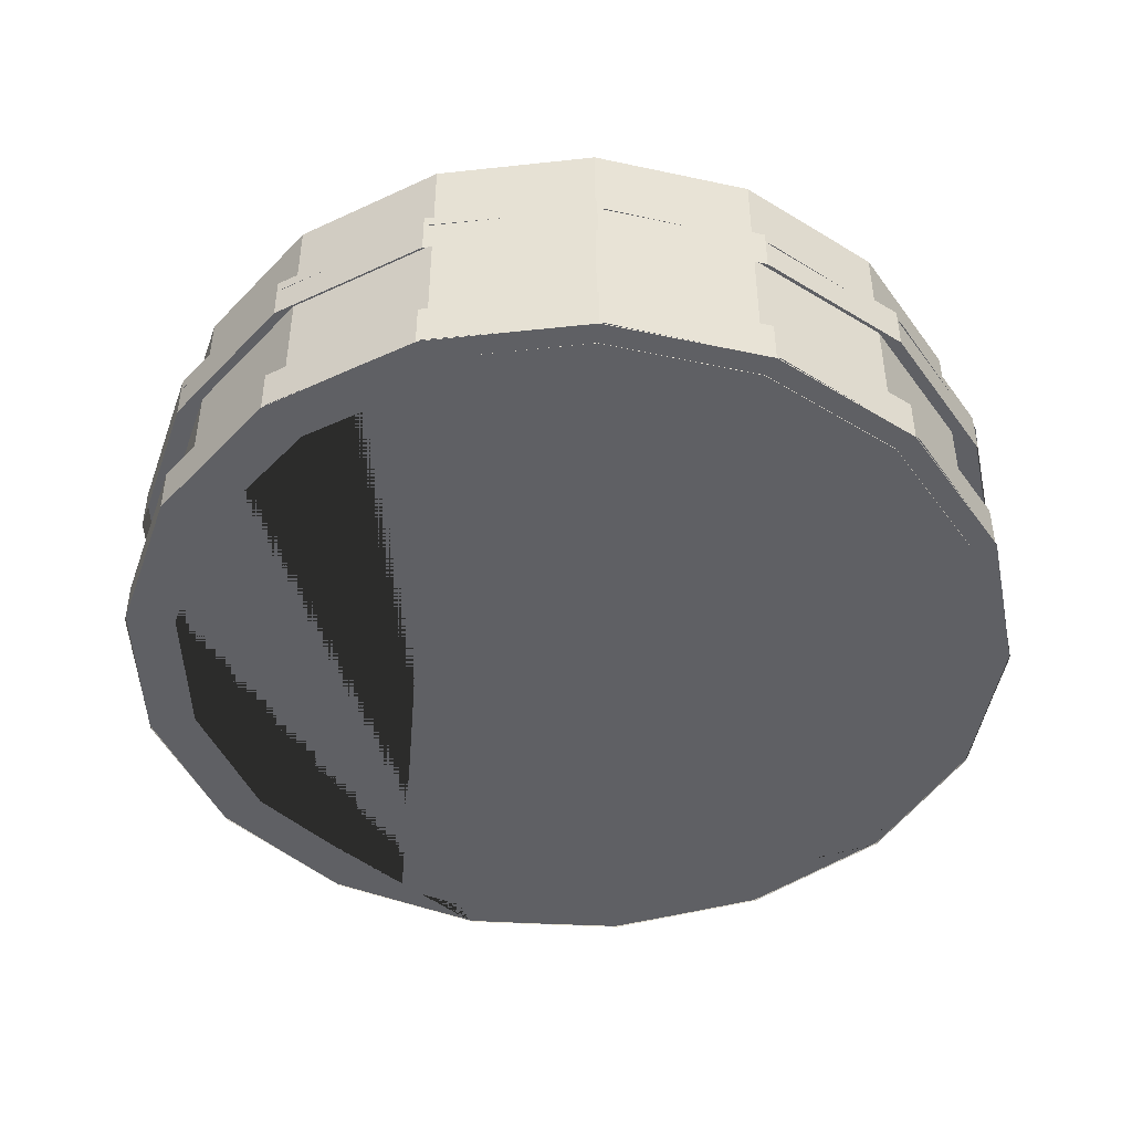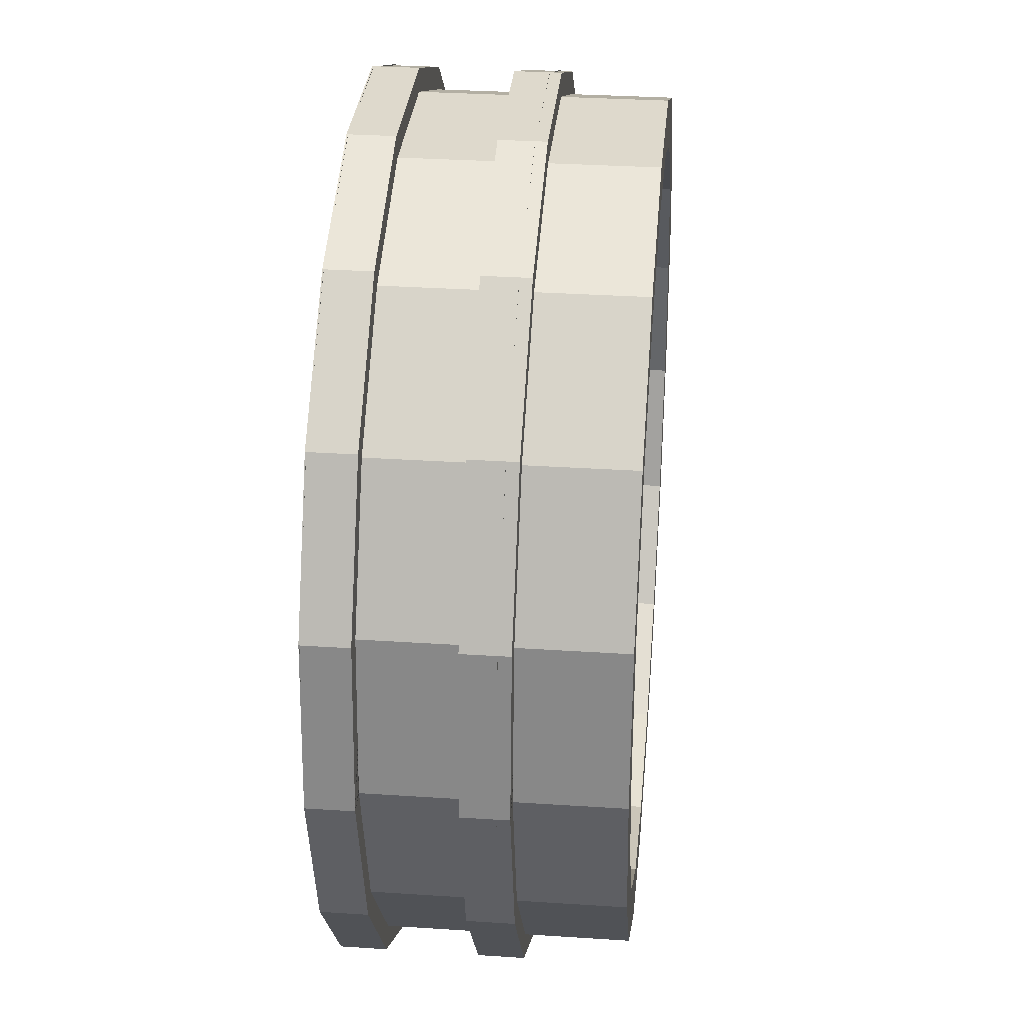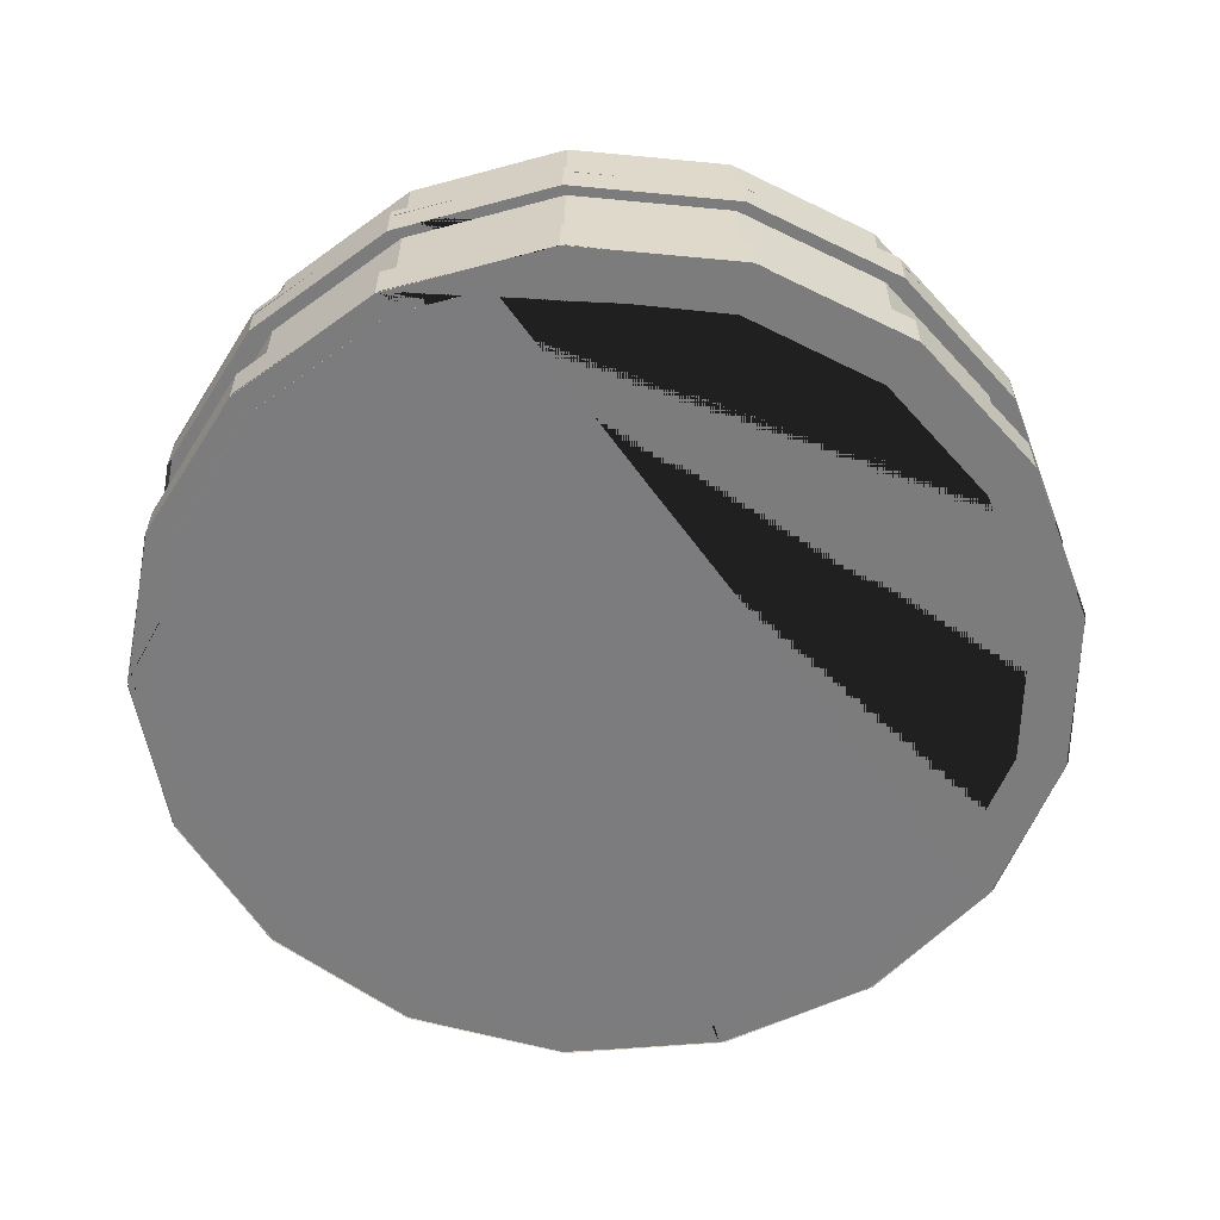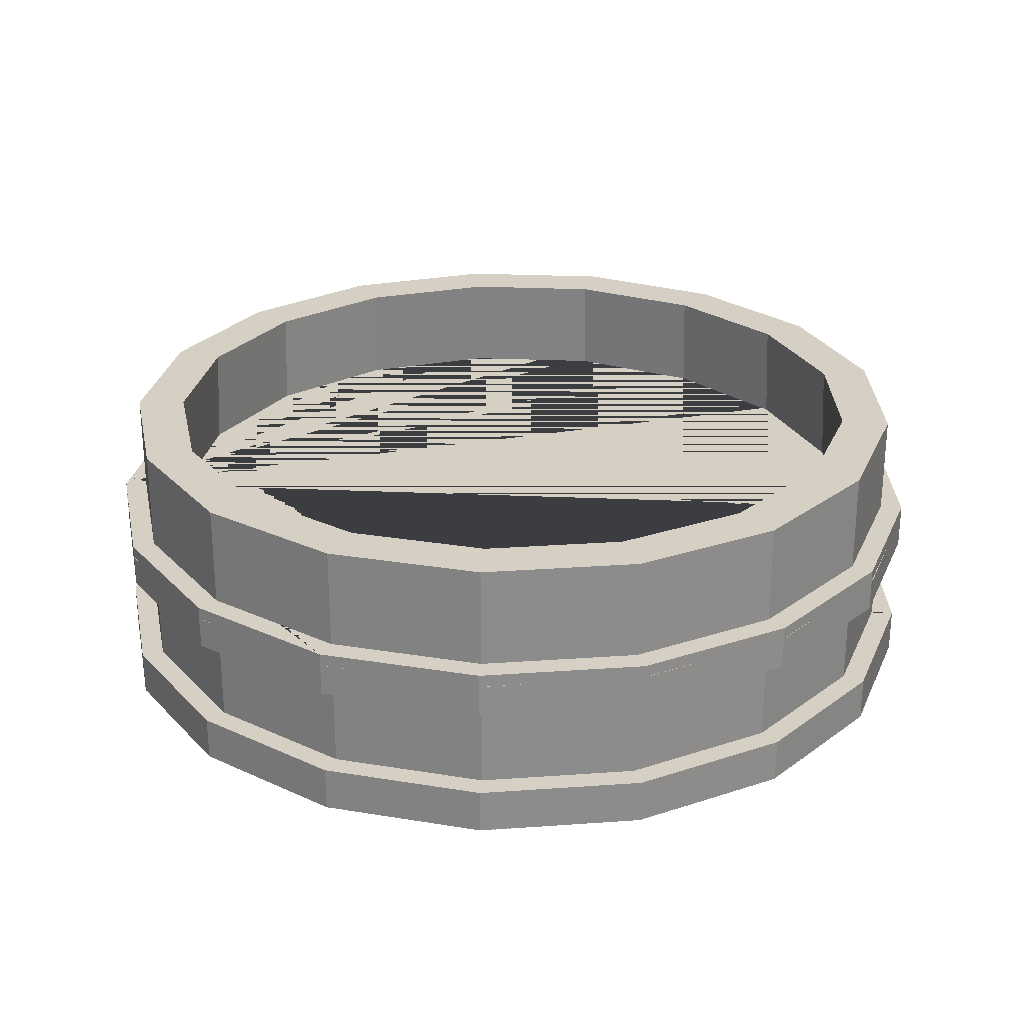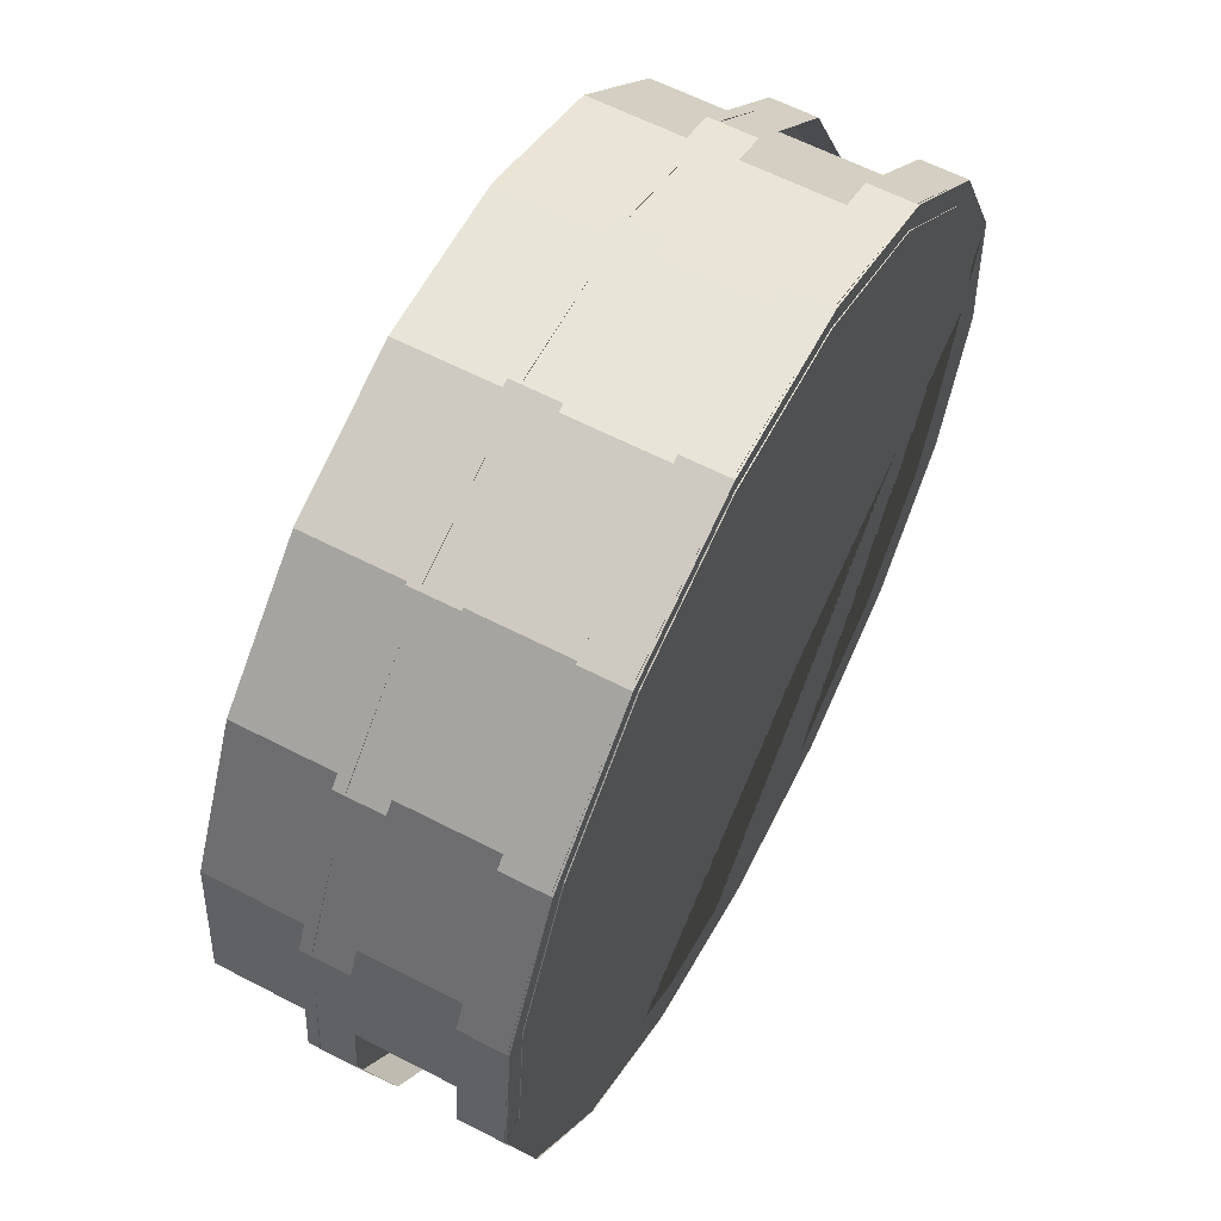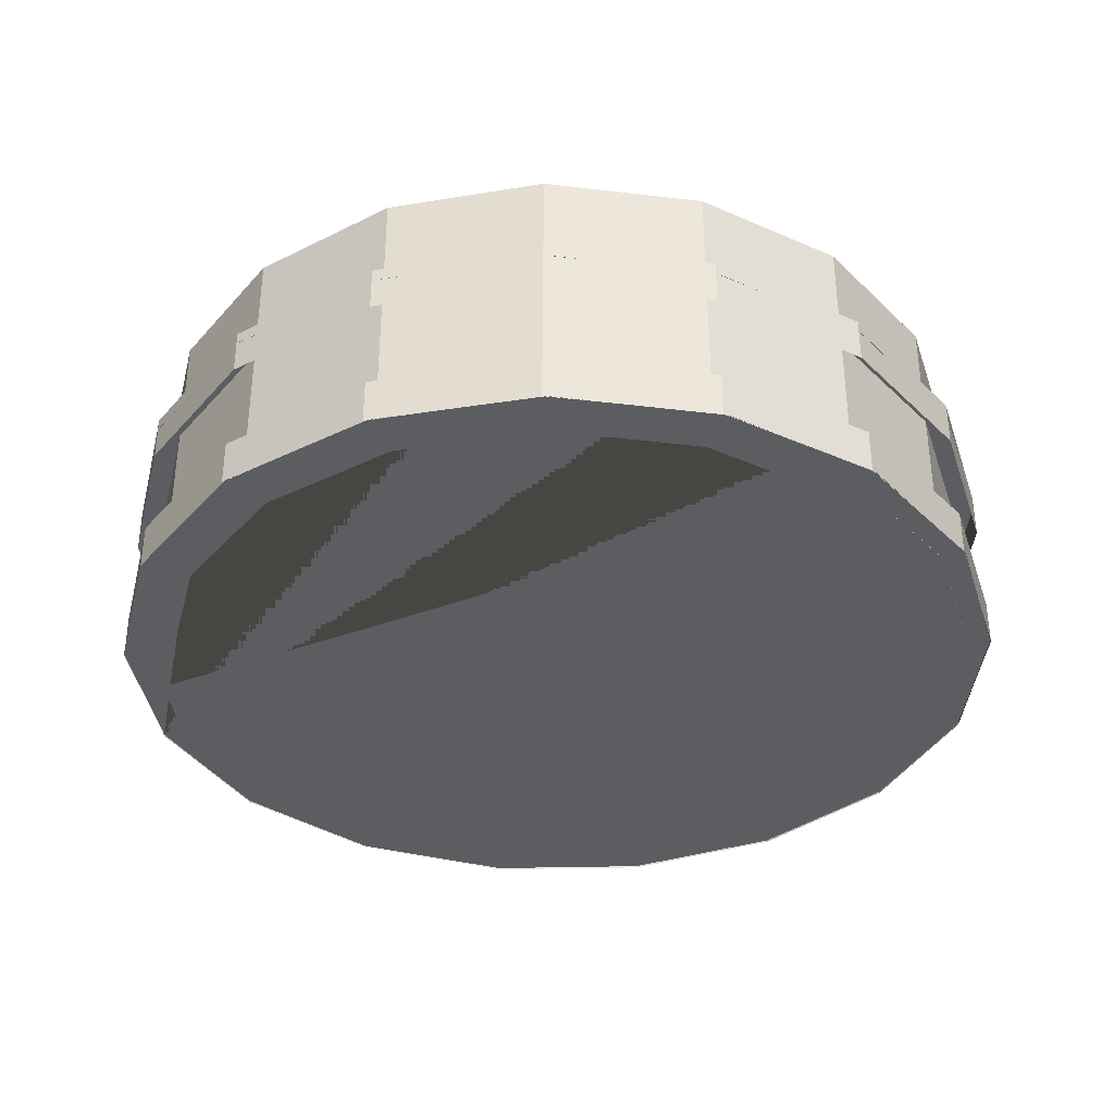
<metadata>
{"format":"obj","ext":"obj","renderer":"f3d","projection":"perspective","resolution":1024,"background":"white","views":[{"elev":-45.0,"azim":-119.9,"up":"+Y"},{"elev":31.9,"azim":95.3,"up":"+Z"},{"elev":-58.9,"azim":100.3,"up":"+Y"},{"elev":26.2,"azim":-175.9,"up":"+Y"},{"elev":61.3,"azim":-62.2,"up":"+Z"},{"elev":-35.5,"azim":-178.3,"up":"+Y"}]}
</metadata>
<code>
o Cylinder.003
v -0.0341 0.009479 -0.4569
v 0.1235 0.009479 -0.4274
v 0.1235 0.05232 -0.4274
v -0.0341 0.05232 -0.4569
v 0.2598 0.009479 -0.343
v 0.2598 0.05232 -0.343
v 0.3565 0.009479 -0.2151
v 0.3565 0.05232 -0.2151
v 0.4004 0.009479 -0.06083
v 0.4004 0.05232 -0.06083
v 0.3856 0.009479 0.09883
v 0.3856 0.05232 0.09883
v 0.3141 0.009479 0.2424
v 0.3141 0.05232 0.2424
v 0.1956 0.009479 0.3504
v 0.1956 0.05232 0.3504
v 0.04607 0.009479 0.4083
v 0.04607 0.05232 0.4083
v -0.1143 0.009479 0.4083
v -0.1143 0.05232 0.4083
v -0.2638 0.009479 0.3504
v -0.2638 0.05232 0.3504
v -0.3823 0.009479 0.2424
v -0.3823 0.05232 0.2424
v -0.4538 0.009479 0.09883
v -0.4538 0.05232 0.09883
v -0.4686 0.009479 -0.06083
v -0.4686 0.05232 -0.06083
v -0.4247 0.009479 -0.2151
v -0.4247 0.05232 -0.2151
v -0.3281 0.009479 -0.343
v -0.3281 0.05232 -0.343
v -0.1917 0.009479 -0.4274
v -0.1917 0.05232 -0.4274
v -0.0341 0.002781 -0.5108
v -0.0341 0.05232 -0.5108
v 0.143 0.05232 -0.4777
v 0.143 0.002781 -0.4777
v 0.2961 0.05232 -0.3828
v 0.2961 0.002781 -0.3828
v 0.4047 0.05232 -0.2391
v 0.4047 0.00278 -0.2391
v 0.454 0.05232 -0.0658
v 0.454 0.00278 -0.0658
v 0.4374 0.05232 0.1136
v 0.4374 0.00278 0.1136
v 0.3571 0.05232 0.2748
v 0.3571 0.00278 0.2748
v 0.224 0.05232 0.3962
v 0.224 0.00278 0.3962
v 0.05597 0.05232 0.4613
v 0.05597 0.00278 0.4613
v -0.1242 0.05232 0.4613
v -0.1242 0.00278 0.4613
v -0.2922 0.05232 0.3962
v -0.2922 0.00278 0.3962
v -0.4253 0.05232 0.2748
v -0.4253 0.00278 0.2748
v -0.5056 0.05232 0.1136
v -0.5056 0.00278 0.1136
v -0.5222 0.05232 -0.0658
v -0.5222 0.00278 -0.0658
v -0.4729 0.05232 -0.2391
v -0.4729 0.00278 -0.2391
v -0.3644 0.05232 -0.3828
v -0.3644 0.002781 -0.3828
v -0.2112 0.05232 -0.4777
v -0.2112 0.002781 -0.4777
f 1 2 3 4
f 2 5 6 3
f 5 7 8 6
f 7 9 10 8
f 9 11 12 10
f 11 13 14 12
f 13 15 16 14
f 15 17 18 16
f 17 19 20 18
f 19 21 22 20
f 21 23 24 22
f 23 25 26 24
f 25 27 28 26
f 27 29 30 28
f 29 31 32 30
f 31 33 34 32
f 33 1 4 34
f 35 36 37 38
f 38 37 39 40
f 40 39 41 42
f 42 41 43 44
f 44 43 45 46
f 46 45 47 48
f 48 47 49 50
f 50 49 51 52
f 52 51 53 54
f 54 53 55 56
f 56 55 57 58
f 58 57 59 60
f 60 59 61 62
f 62 61 63 64
f 64 63 65 66
f 37 36 67 65 63 61 28 30 32 34 4 3 6 8 10 43 41 39
f 66 65 67 68
f 68 67 36 35
f 43 10 12 14 16 18 20 22 24 26 28 61 59 57 55 53 51 49 47 45
o Cylinder.002
v 0.06068 0.004549 0.4608
v -0.1195 0.004683 0.4627
v -0.2881 0.004707 0.3993
v -0.4225 0.004616 0.2794
v -0.5044 0.004424 0.1189
v -0.5229 0.004155 -0.06028
v -0.4692 0.004121 -0.05586
v -0.4528 0.004361 0.1036
v -0.3798 0.004534 0.2464
v -0.2602 0.004616 0.3532
v -0.1101 0.004592 0.4096
v 0.05024 0.004472 0.408
v 0.1991 0.004265 0.3485
v 0.3165 0.004006 0.2393
v 0.3865 0.003727 0.09503
v 0.4385 0.003713 0.1092
v 0.3599 0.004025 0.2713
v 0.228 0.004318 0.394
v 0.3997 0.003468 -0.06478
v 0.3542 0.003256 -0.2185
v 0.2563 0.003127 -0.3455
v 0.1191 0.003098 -0.4285
v -0.03882 0.00317 -0.4564
v -0.1961 0.003333 -0.4253
v -0.3316 0.003573 -0.3395
v -0.4269 0.003847 -0.2105
v -0.4754 0.003842 -0.2341
v -0.3683 0.003535 -0.3789
v -0.2161 0.003271 -0.4753
v -0.03937 0.003083 -0.5102
v 0.138 0.003006 -0.479
v 0.2922 0.00304 -0.3857
v 0.4022 0.003184 -0.2431
v 0.4533 0.00342 -0.0703
f 69 70 71 72 73 74 75 76 77 78 79 80 81 82 83 84 85 86
f 84 83 87 88 89 90 91 92 93 94 75 74 95 96 97 98 99 100 101 102
o Cylinder.004
v 0.06068 0.1894 0.4608
v -0.1195 0.1896 0.4627
v -0.2881 0.1896 0.3993
v -0.4225 0.1895 0.2794
v -0.5044 0.1893 0.1189
v -0.5229 0.1891 -0.06028
v -0.4692 0.189 -0.05586
v -0.4528 0.1893 0.1036
v -0.3798 0.1894 0.2464
v -0.2602 0.1895 0.3532
v -0.1101 0.1895 0.4096
v 0.05024 0.1894 0.408
v 0.1991 0.1892 0.3485
v 0.3165 0.1889 0.2393
v 0.3865 0.1886 0.09503
v 0.4385 0.1886 0.1092
v 0.3599 0.1889 0.2713
v 0.228 0.1892 0.394
v 0.3997 0.1884 -0.06478
v 0.3542 0.1882 -0.2185
v 0.2563 0.188 -0.3455
v 0.1191 0.188 -0.4285
v -0.03882 0.1881 -0.4564
v -0.1961 0.1882 -0.4253
v -0.3316 0.1885 -0.3395
v -0.4269 0.1887 -0.2105
v -0.4754 0.1887 -0.2341
v -0.3683 0.1884 -0.3789
v -0.2161 0.1882 -0.4753
v -0.03937 0.188 -0.5102
v 0.138 0.1879 -0.479
v 0.2922 0.1879 -0.3857
v 0.4022 0.1881 -0.2431
v 0.4533 0.1883 -0.0703
f 103 104 105 106 107 108 109 110 111 112 113 114 115 116 117 118 119 120
f 118 117 121 122 123 124 125 126 127 128 109 108 129 130 131 132 133 134 135 136
o Cylinder.006
v -0.0341 0.003559 -0.4855
v -0.0341 0.3135 -0.4855
v 0.1339 0.3135 -0.4541
v 0.1339 0.003559 -0.4541
v 0.2792 0.3135 -0.3642
v 0.2792 0.003559 -0.3642
v 0.3821 0.3135 -0.2278
v 0.3821 0.003559 -0.2278
v 0.4289 0.3135 -0.06347
v 0.4289 0.003559 -0.06348
v 0.4131 0.3135 0.1067
v 0.4131 0.003559 0.1067
v 0.337 0.3135 0.2596
v 0.337 0.003559 0.2596
v 0.2107 0.3135 0.3748
v 0.2107 0.003559 0.3748
v 0.05134 0.3135 0.4365
v 0.05134 0.003559 0.4365
v -0.1195 0.3135 0.4365
v -0.1195 0.003559 0.4365
v -0.2789 0.3135 0.3748
v -0.2789 0.003559 0.3748
v -0.4052 0.3135 0.2596
v -0.4052 0.003559 0.2596
v -0.4813 0.3135 0.1067
v -0.4813 0.003559 0.1067
v -0.4971 0.3135 -0.06347
v -0.4971 0.003559 -0.06348
v -0.4503 0.3135 -0.2278
v -0.4503 0.003559 -0.2278
v -0.3474 0.3135 -0.3642
v -0.3474 0.003559 -0.3642
v -0.2021 0.3135 -0.4541
v -0.2021 0.003559 -0.4541
v -0.0341 0.01671 -0.4449
v 0.1192 0.01671 -0.4162
v 0.1141 0.3135 -0.4032
v -0.0341 0.3135 -0.4309
v 0.2517 0.01671 -0.3341
v 0.2423 0.3135 -0.3238
v 0.3457 0.01671 -0.2097
v 0.3332 0.3135 -0.2035
v 0.3884 0.01671 -0.05972
v 0.3744 0.3135 -0.05843
v 0.374 0.01671 0.09554
v 0.3605 0.3135 0.09171
v 0.3045 0.01671 0.2351
v 0.2933 0.3135 0.2267
v 0.1893 0.01671 0.3402
v 0.1819 0.3135 0.3283
v 0.04386 0.01671 0.3965
v 0.04129 0.3135 0.3827
v -0.1121 0.01671 0.3965
v -0.1095 0.3135 0.3827
v -0.2575 0.01671 0.3402
v -0.2501 0.3135 0.3283
v -0.3727 0.01671 0.2351
v -0.3615 0.3135 0.2267
v -0.4422 0.01671 0.09554
v -0.4287 0.3135 0.09171
v -0.4566 0.01671 -0.05972
v -0.4426 0.3135 -0.05843
v -0.4139 0.01671 -0.2097
v -0.4014 0.3135 -0.2035
v -0.3199 0.01671 -0.3341
v -0.3105 0.3135 -0.3238
v -0.1874 0.01671 -0.4162
v -0.1823 0.3135 -0.4032
f 137 138 139 140
f 140 139 141 142
f 142 141 143 144
f 144 143 145 146
f 146 145 147 148
f 148 147 149 150
f 150 149 151 152
f 152 151 153 154
f 154 153 155 156
f 156 155 157 158
f 158 157 159 160
f 160 159 161 162
f 162 161 163 164
f 164 163 165 166
f 166 165 167 168
f 168 167 169 170
f 170 169 138 137
f 137 140 142 144 146 148 150 152 154 156 158 160 162 164 166 168 170
f 171 172 173 174
f 172 175 176 173
f 175 177 178 176
f 177 179 180 178
f 179 181 182 180
f 181 183 184 182
f 183 185 186 184
f 185 187 188 186
f 187 189 190 188
f 189 191 192 190
f 191 193 194 192
f 193 195 196 194
f 195 197 198 196
f 197 199 200 198
f 199 201 202 200
f 201 203 204 202
f 203 171 174 204
f 171 203 201 199 197 195 193 191 189 187 185 183 181 179 177 175 172
f 139 138 174 173
f 141 139 173 176
f 143 141 176 178
f 145 143 178 180
f 147 145 180 182
f 149 147 182 184
f 151 149 184 186
f 153 151 186 188
f 155 153 188 190
f 157 155 190 192
f 159 157 192 194
f 161 159 194 196
f 163 161 196 198
f 165 163 198 200
f 167 165 200 202
f 169 167 202 204
f 138 169 204 174
o Cylinder.005
v -0.0341 0.159 -0.4569
v 0.1235 0.159 -0.4274
v 0.1235 0.2018 -0.4274
v -0.0341 0.2018 -0.4569
v 0.2598 0.159 -0.343
v 0.2598 0.2018 -0.343
v 0.3565 0.159 -0.2151
v 0.3565 0.2018 -0.2151
v 0.4004 0.159 -0.06083
v 0.4004 0.2018 -0.06083
v 0.3856 0.159 0.09883
v 0.3856 0.2018 0.09883
v 0.3141 0.159 0.2424
v 0.3141 0.2018 0.2424
v 0.1956 0.159 0.3504
v 0.1956 0.2018 0.3504
v 0.04607 0.159 0.4083
v 0.04607 0.2018 0.4083
v -0.1143 0.159 0.4083
v -0.1143 0.2018 0.4083
v -0.2638 0.159 0.3504
v -0.2638 0.2018 0.3504
v -0.3823 0.159 0.2424
v -0.3823 0.2018 0.2424
v -0.4538 0.159 0.09883
v -0.4538 0.2018 0.09883
v -0.4686 0.159 -0.06083
v -0.4686 0.2018 -0.06083
v -0.4247 0.159 -0.2151
v -0.4247 0.2018 -0.2151
v -0.3281 0.159 -0.343
v -0.3281 0.2018 -0.343
v -0.1917 0.159 -0.4274
v -0.1917 0.2018 -0.4274
v -0.0341 0.1523 -0.5108
v -0.0341 0.2018 -0.5108
v 0.143 0.2018 -0.4777
v 0.143 0.1523 -0.4777
v 0.2961 0.2018 -0.3828
v 0.2961 0.1523 -0.3828
v 0.4047 0.2018 -0.2391
v 0.4047 0.1523 -0.2391
v 0.454 0.2018 -0.0658
v 0.454 0.1523 -0.0658
v 0.4374 0.2018 0.1136
v 0.4374 0.1523 0.1136
v 0.3571 0.2018 0.2748
v 0.3571 0.1523 0.2748
v 0.224 0.2018 0.3962
v 0.224 0.1523 0.3962
v 0.05597 0.2018 0.4613
v 0.05597 0.1523 0.4613
v -0.1242 0.2018 0.4613
v -0.1242 0.1523 0.4613
v -0.2922 0.2018 0.3962
v -0.2922 0.1523 0.3962
v -0.4253 0.2018 0.2748
v -0.4253 0.1523 0.2748
v -0.5056 0.2018 0.1136
v -0.5056 0.1523 0.1136
v -0.5222 0.2018 -0.0658
v -0.5222 0.1523 -0.0658
v -0.4729 0.2018 -0.2391
v -0.4729 0.1523 -0.2391
v -0.3644 0.2018 -0.3828
v -0.3644 0.1523 -0.3828
v -0.2112 0.2018 -0.4777
v -0.2112 0.1523 -0.4777
f 205 206 207 208
f 206 209 210 207
f 209 211 212 210
f 211 213 214 212
f 213 215 216 214
f 215 217 218 216
f 217 219 220 218
f 219 221 222 220
f 221 223 224 222
f 223 225 226 224
f 225 227 228 226
f 227 229 230 228
f 229 231 232 230
f 231 233 234 232
f 233 235 236 234
f 235 237 238 236
f 237 205 208 238
f 239 240 241 242
f 242 241 243 244
f 244 243 245 246
f 246 245 247 248
f 248 247 249 250
f 250 249 251 252
f 252 251 253 254
f 254 253 255 256
f 256 255 257 258
f 258 257 259 260
f 260 259 261 262
f 262 261 263 264
f 264 263 265 266
f 266 265 267 268
f 268 267 269 270
f 241 240 271 269 267 265 232 234 236 238 208 207 210 212 214 247 245 243
f 270 269 271 272
f 272 271 240 239
f 247 214 216 218 220 222 224 226 228 230 232 265 263 261 259 257 255 253 251 249

</code>
